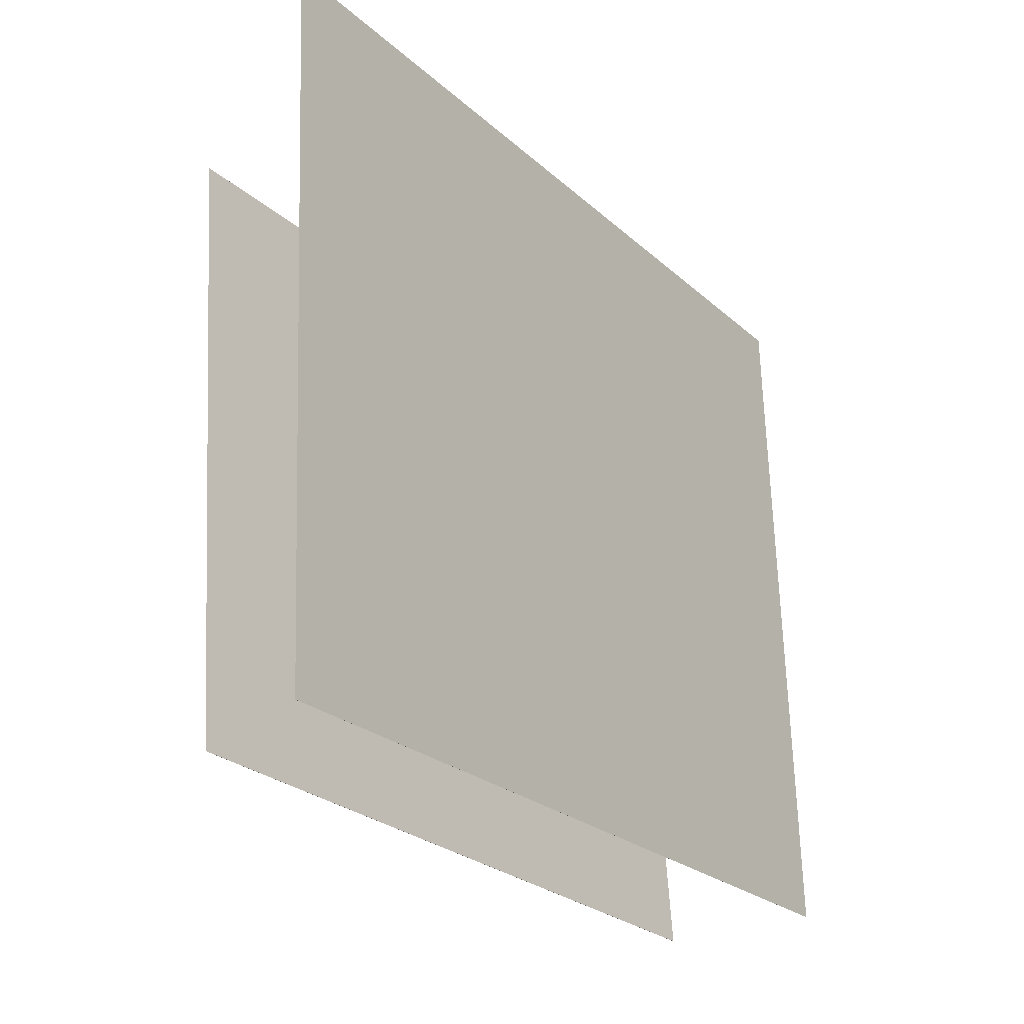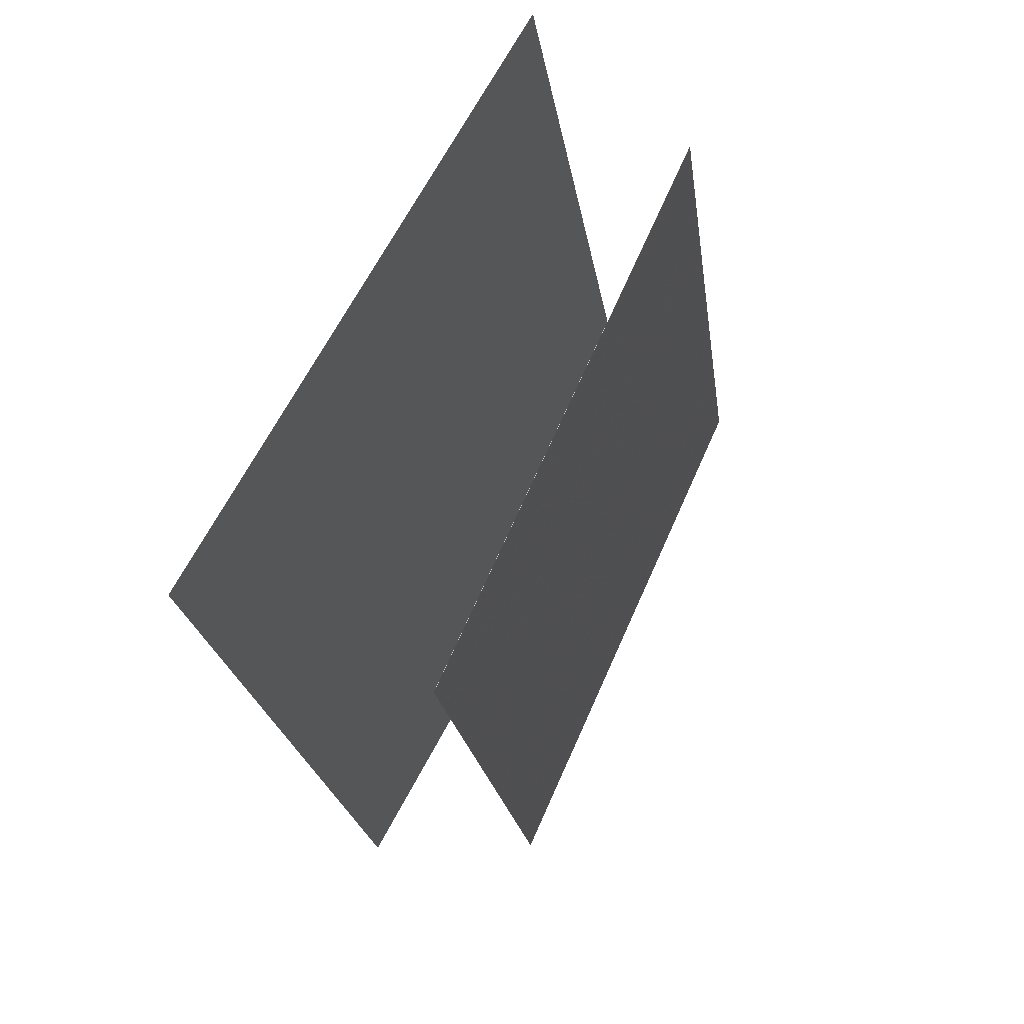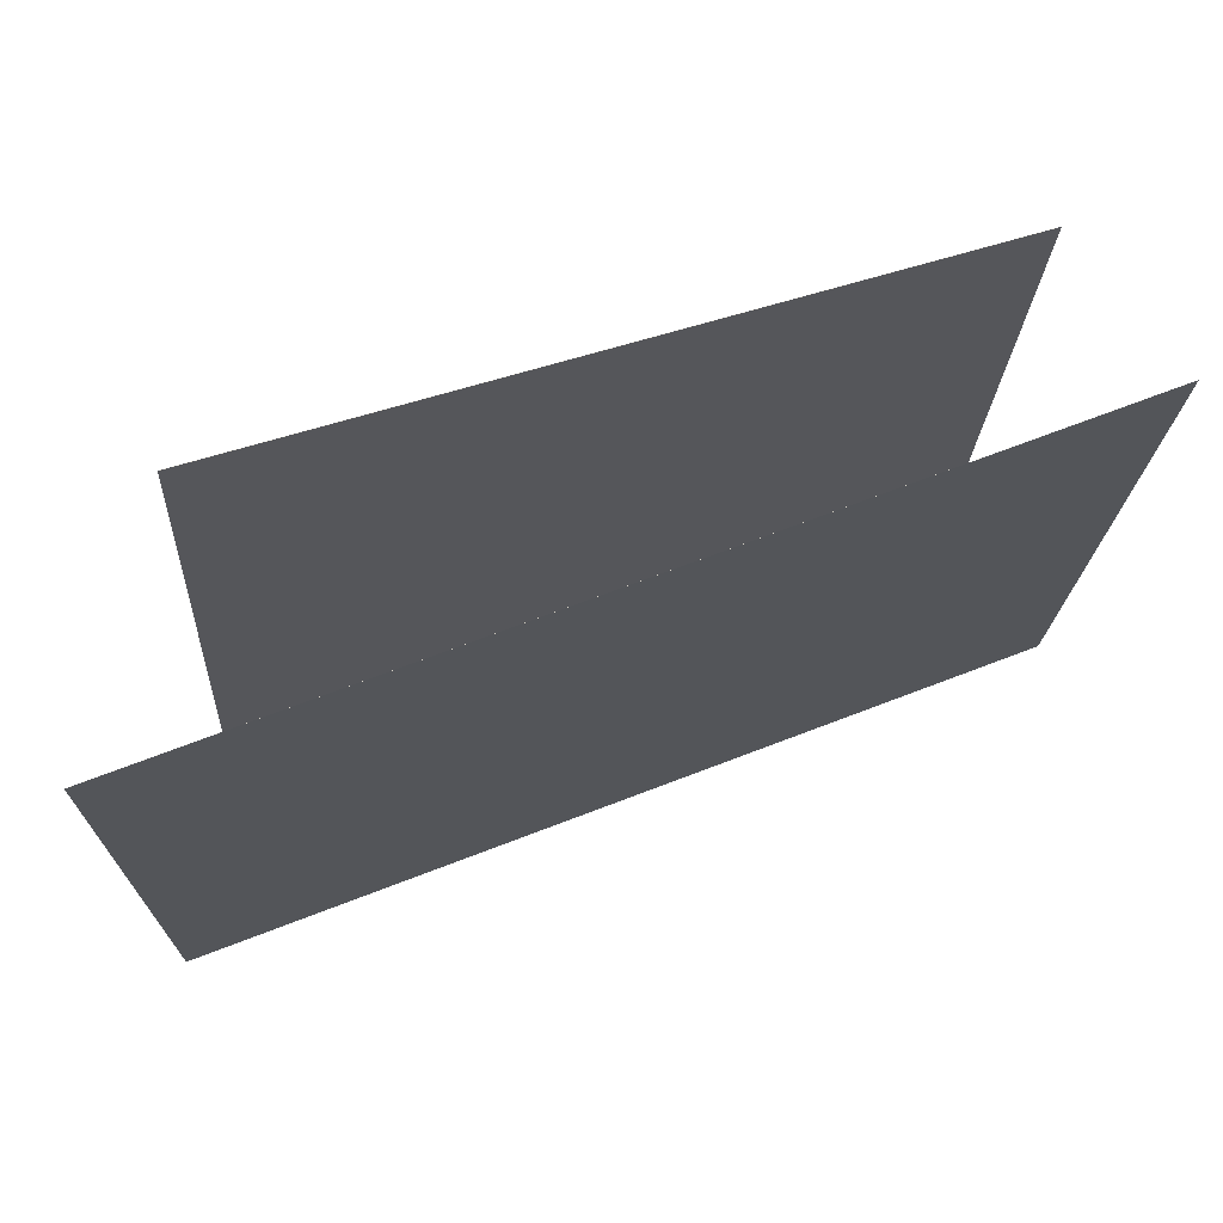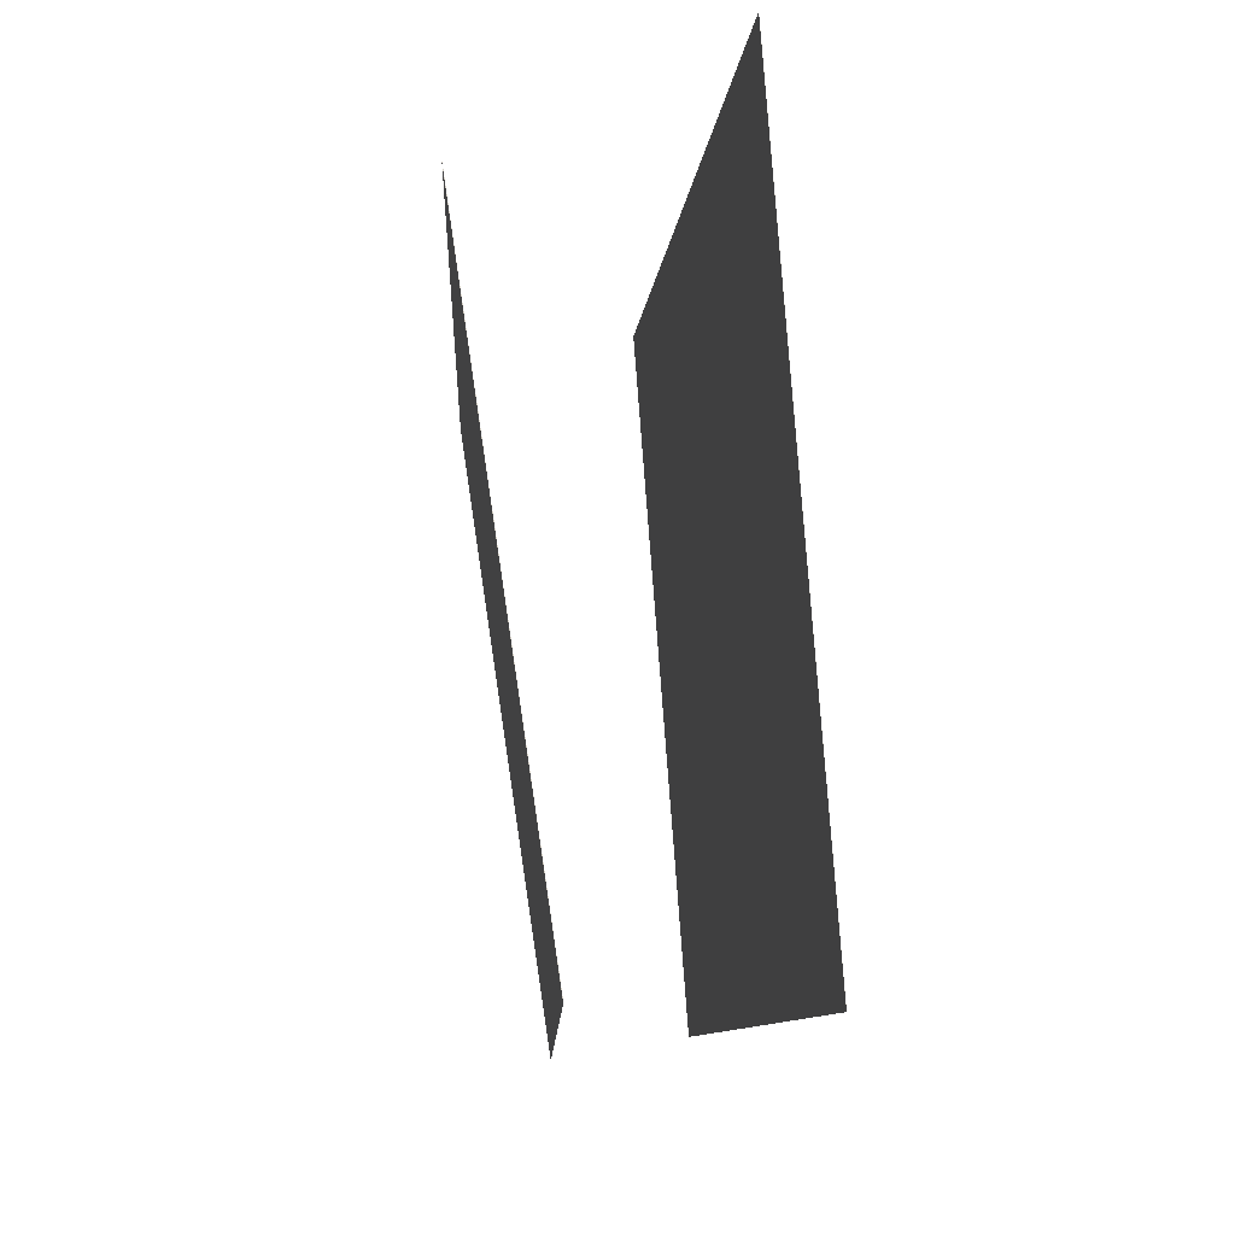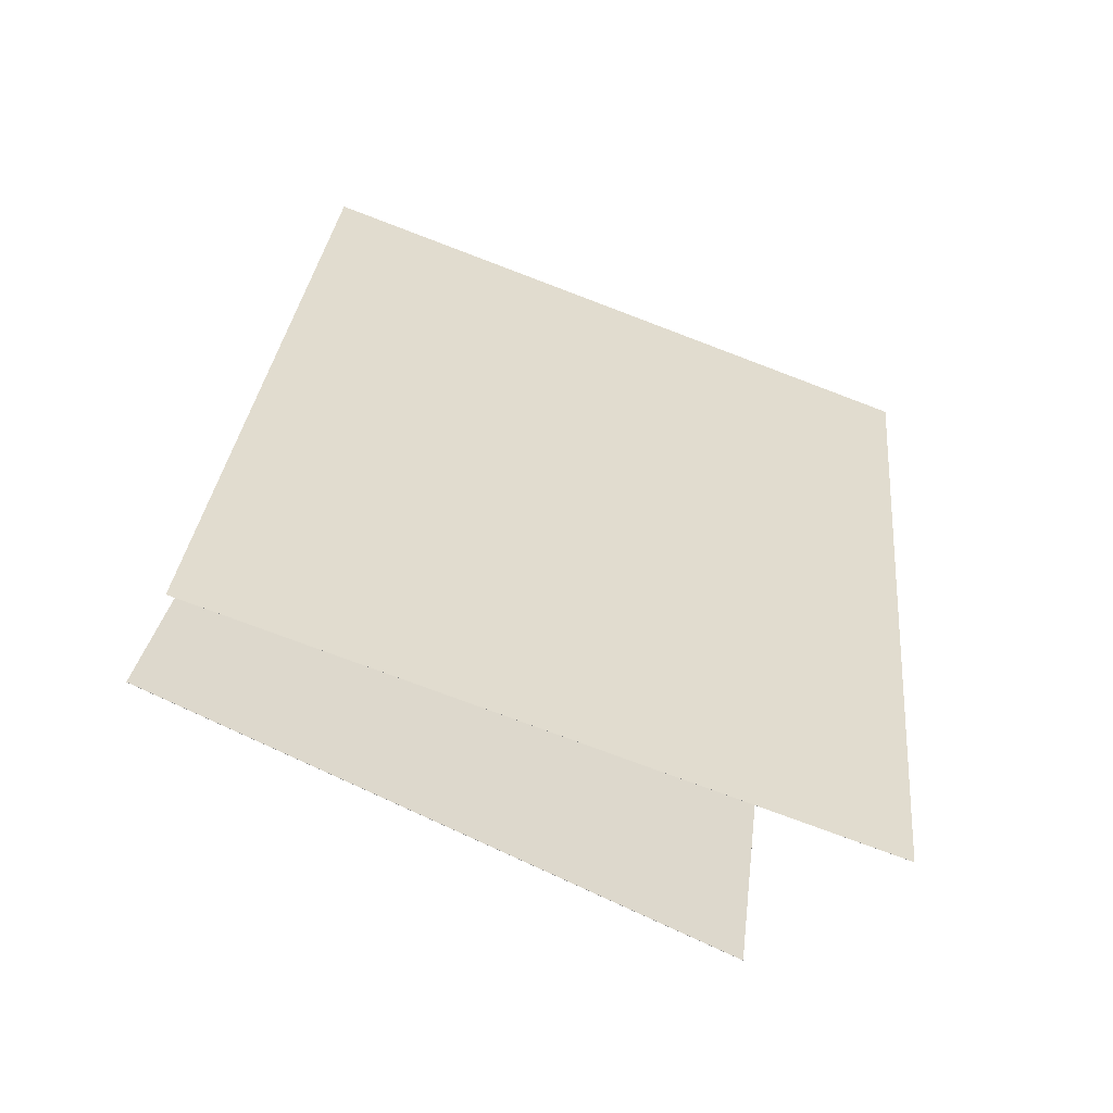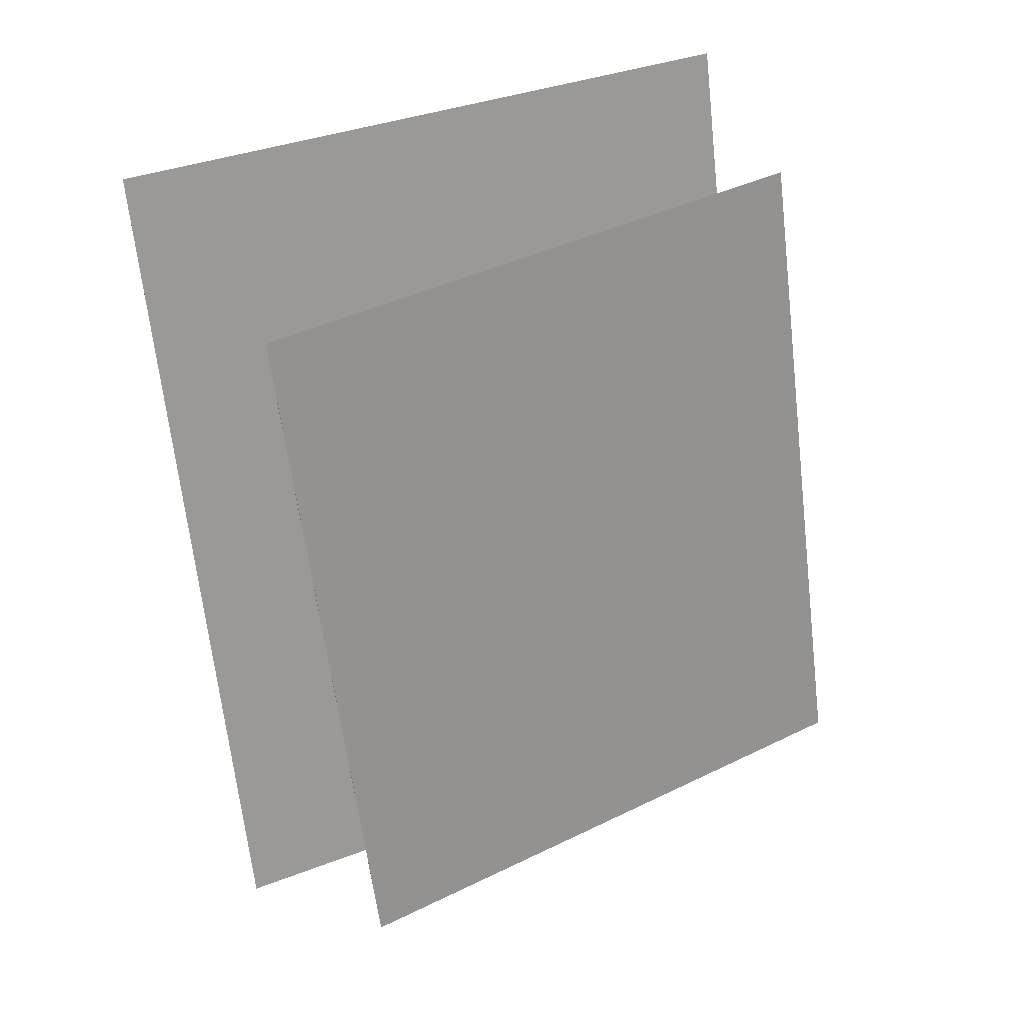
<metadata>
{"format":"obj","ext":"obj","renderer":"f3d","projection":"perspective","resolution":1024,"background":"white","views":[{"elev":-19.6,"azim":-137.1,"up":"+Z"},{"elev":67.9,"azim":33.1,"up":"+Y"},{"elev":77.9,"azim":-101.8,"up":"+Z"},{"elev":-6.5,"azim":-176.4,"up":"+Z"},{"elev":-66.8,"azim":-106.3,"up":"+Y"},{"elev":31.1,"azim":67.9,"up":"+Y"}]}
</metadata>
<code>
v -0.01254 -0.3873 -0.3584
v 0.04728 -0.4183 0.4016
v -0.01259 -0.3874 -0.3584
v 0.04723 -0.4183 0.4016
v -0.1627 0.5505 -0.3084
v -0.1028 0.5196 0.4516
v -0.1627 0.5505 -0.3084
v -0.1029 0.5196 0.4516
f 1.0 7.0 5.0
f 1.0 3.0 7.0
f 1.0 4.0 3.0
f 1.0 2.0 4.0
f 3.0 8.0 7.0
f 3.0 4.0 8.0
f 5.0 7.0 8.0
f 5.0 8.0 6.0
f 1.0 5.0 6.0
f 1.0 6.0 2.0
f 2.0 6.0 8.0
f 2.0 8.0 4.0
v 0.1269 -0.3132 -0.3797
v 0.2311 -0.3678 0.2911
v 0.04974 0.4713 -0.3038
v 0.1539 0.4166 0.3669
v 0.1271 -0.3131 -0.3797
v 0.2313 -0.3678 0.2911
v 0.04993 0.4713 -0.3039
v 0.1541 0.4167 0.3669
f 9.0 15.0 13.0
f 9.0 11.0 15.0
f 9.0 12.0 11.0
f 9.0 10.0 12.0
f 11.0 16.0 15.0
f 11.0 12.0 16.0
f 13.0 15.0 16.0
f 13.0 16.0 14.0
f 9.0 13.0 14.0
f 9.0 14.0 10.0
f 10.0 14.0 16.0
f 10.0 16.0 12.0

</code>
